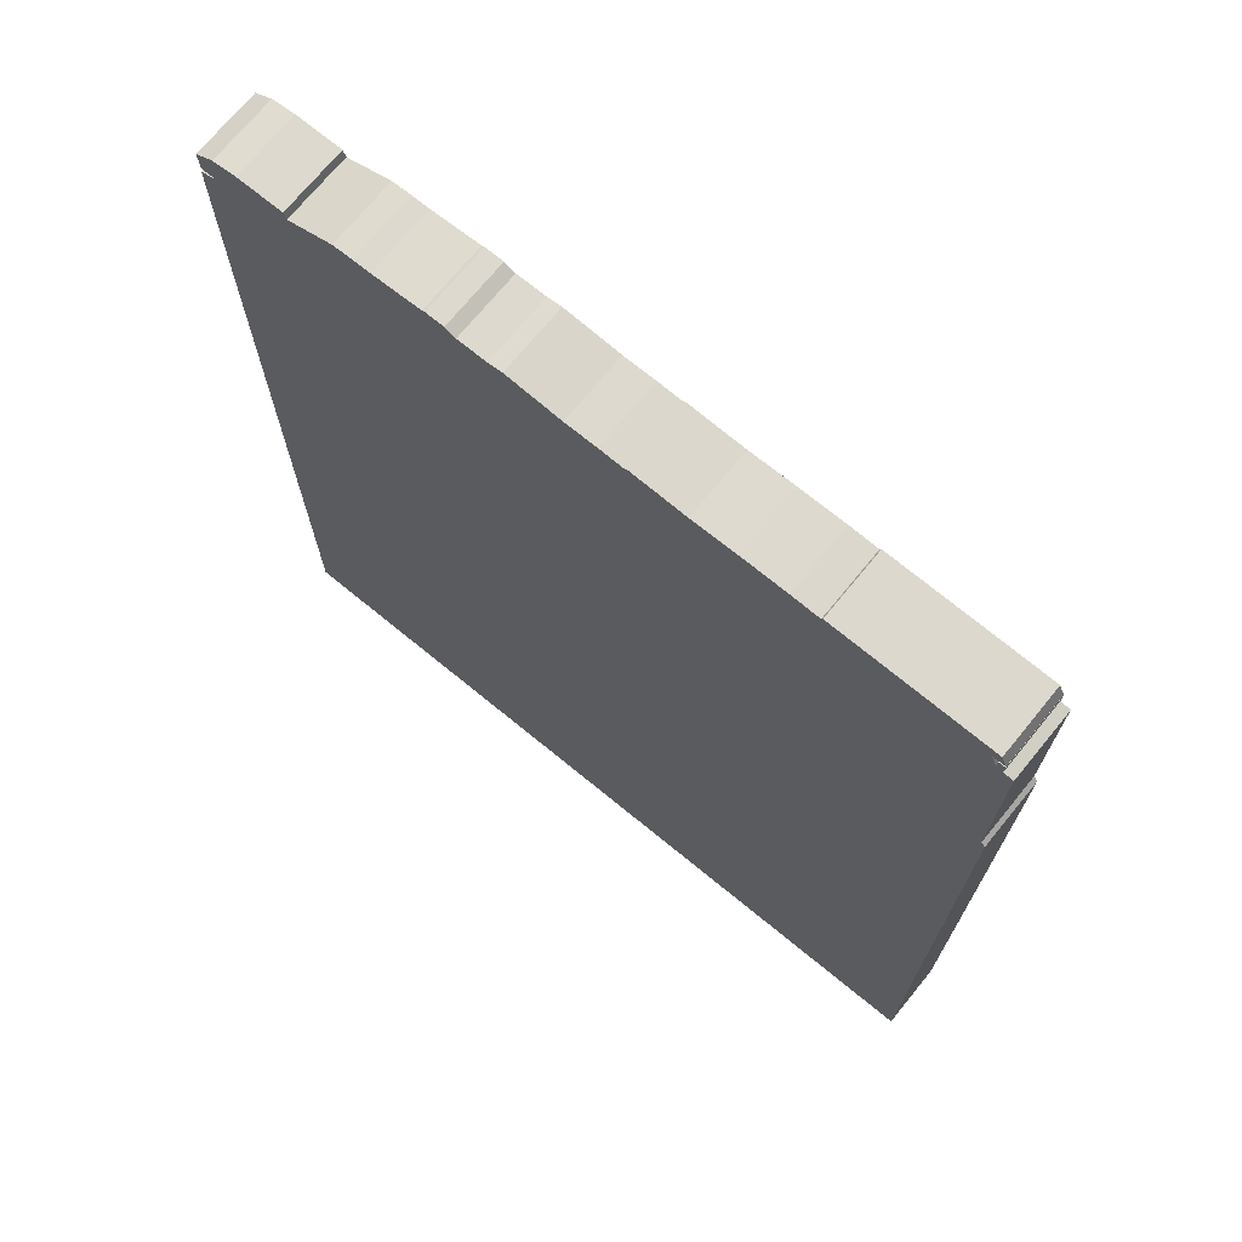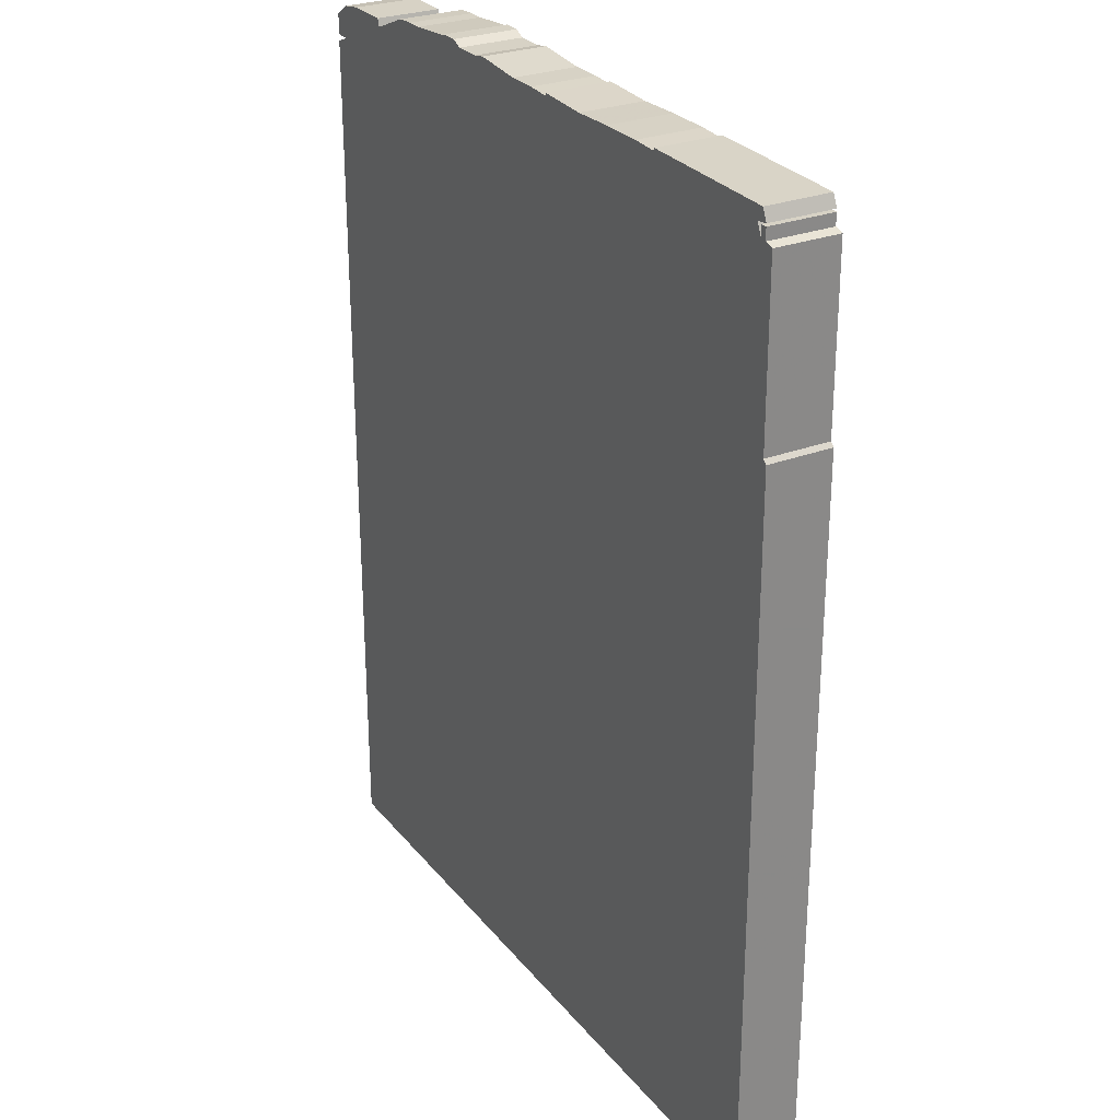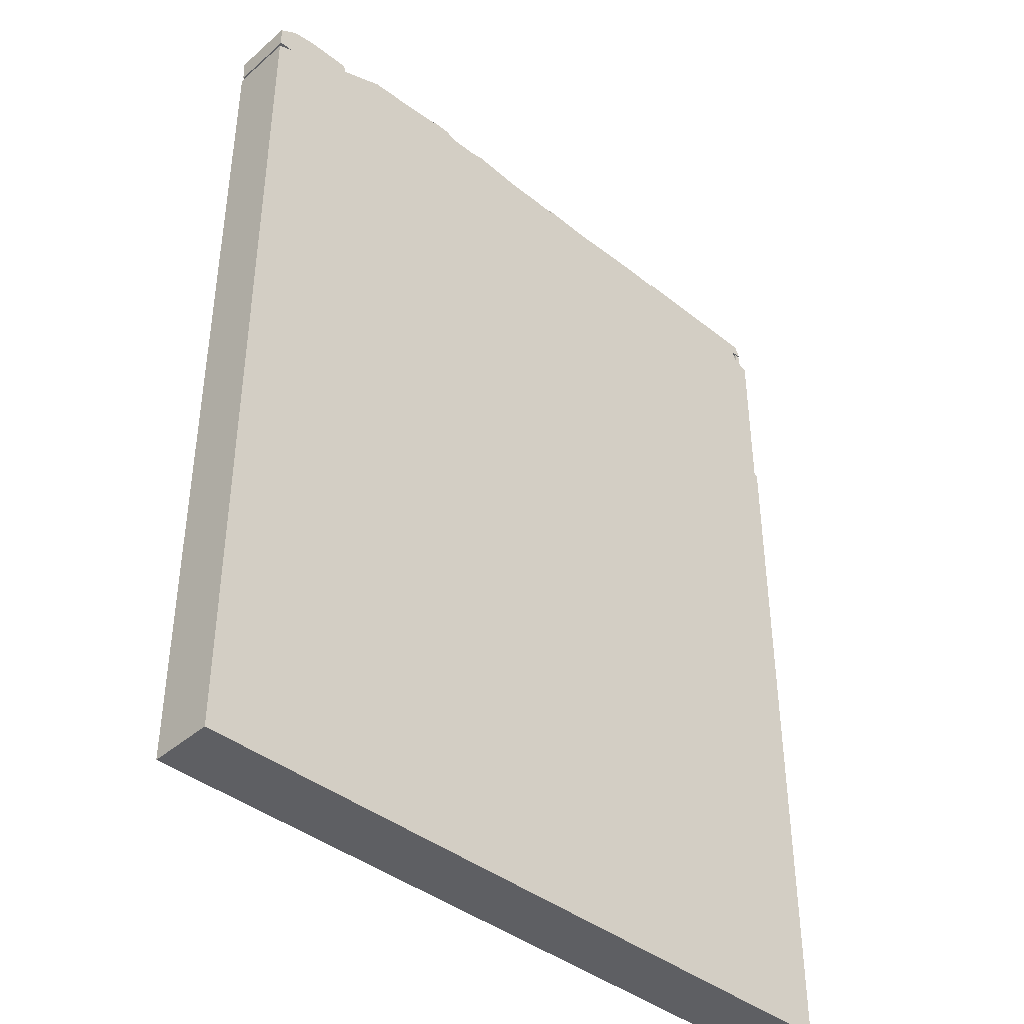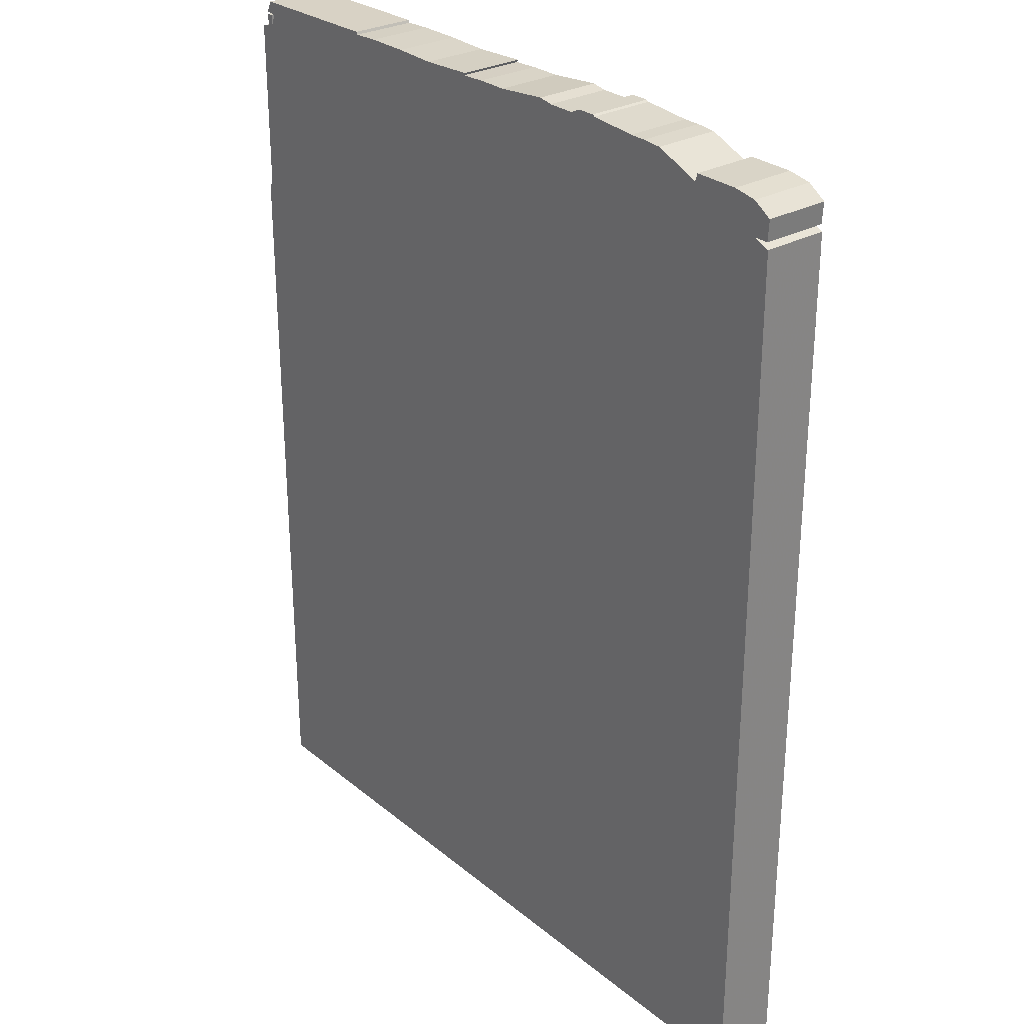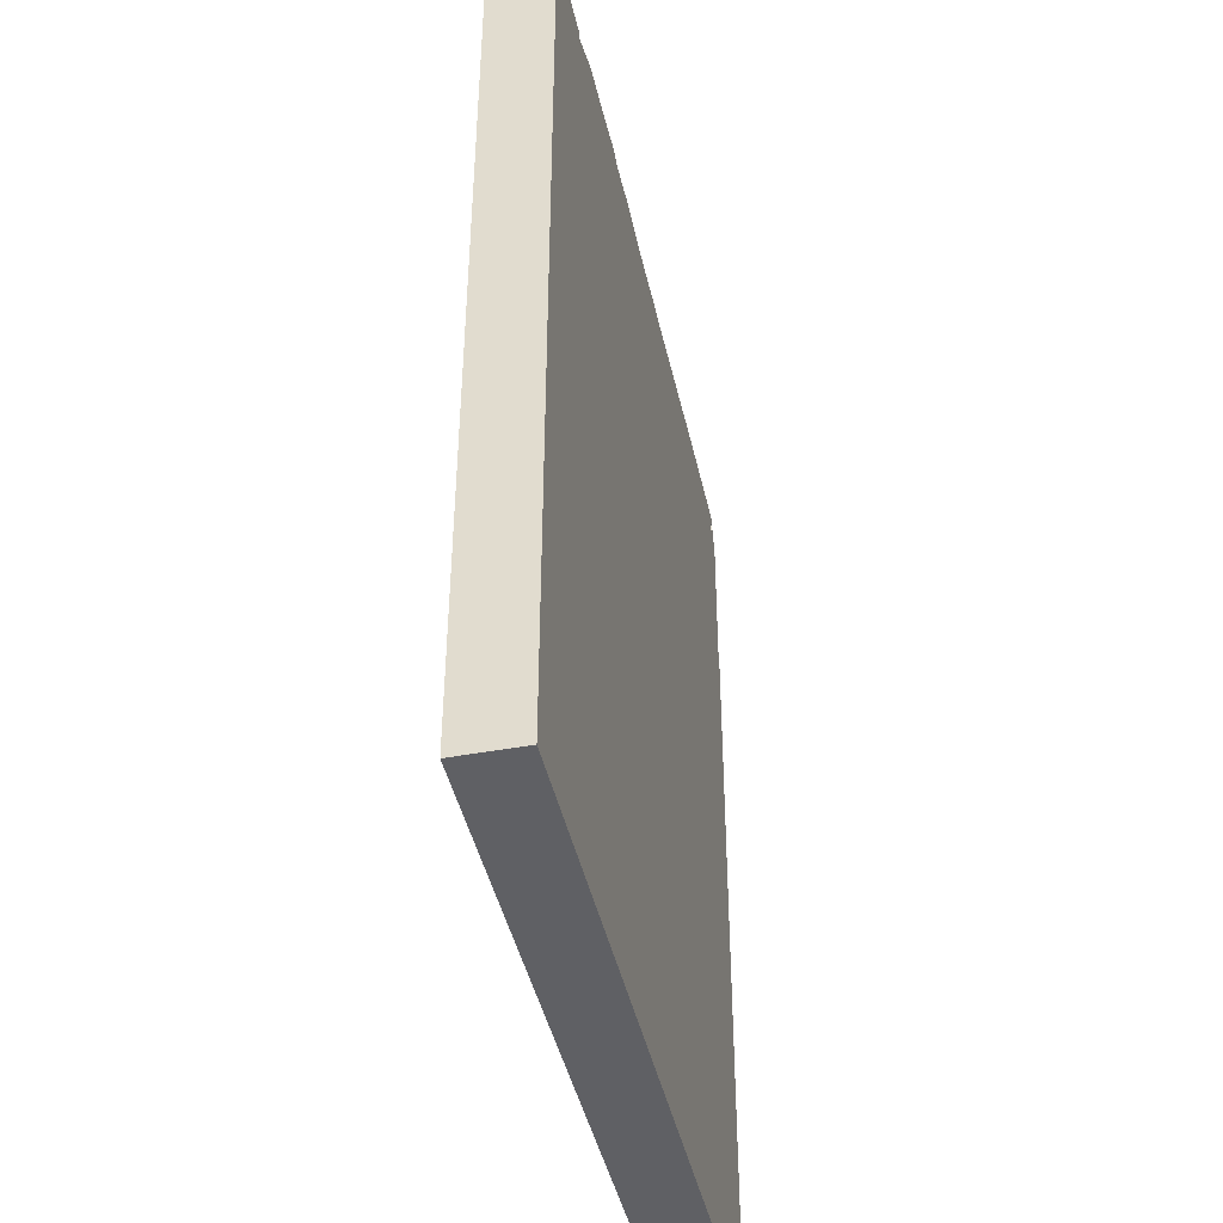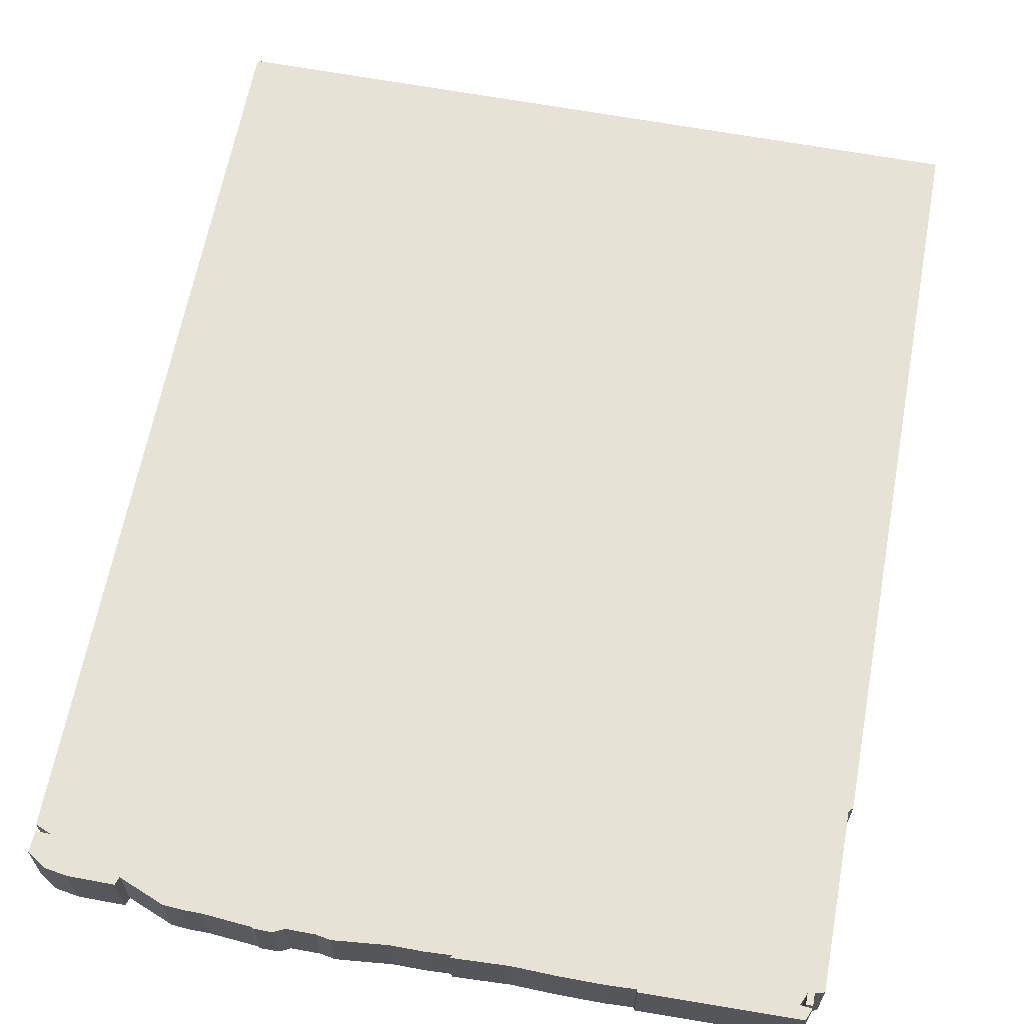
<metadata>
{"format":"obj","ext":"obj","renderer":"f3d","projection":"perspective","resolution":1024,"background":"white","views":[{"elev":71.7,"azim":-140.7,"up":"+Y"},{"elev":27.6,"azim":-120.4,"up":"+Y"},{"elev":-41.2,"azim":136.4,"up":"+Y"},{"elev":28.6,"azim":50.4,"up":"+Y"},{"elev":-43.8,"azim":102.4,"up":"+Y"},{"elev":63.8,"azim":-169.4,"up":"+Z"}]}
</metadata>
<code>
g sbg_cityforest_sn_building02
v 0.95 7.29 0
v 0.73 7.29 0
v 0.62 7.31 0
v 0.2 7.27 0
v -0.04 7.27 0
v -0.24 7.26 0
v -0.23 7.28 0
v -0.66 7.26 0
v -1 7.27 0
v -1.34 7.27 0
v -1.55 7.26 0
v -1.56 7.28 0
v -2.73 7.26 0
v -2.77 7.17 0
v -2.68 7.16 0
v -2.72 7.07 0
v -2.72 7.15 0
v -2.77 7.15 0
v -2.77 7.06 0
v -2.84 7.04 0
v -2.84 5.7 0
v -2.87 5.67 0
v -2.87 0 0
v 2.88 0 0
v 2.88 6.87 0
v 2.76 6.92 0
v 2.87 6.92 0
v 2.88 7.08 0
v 2.74 7.17 0
v 2.56 7.2 0
v 2.21 7.2 0
v 2.19 7.14 0
v 1.84 7.28 0
v 1.69 7.29 0
v 1.56 7.29 0
v 1.19 7.32 0
v 1.17 7.33 0
v 1.03 7.33 0
v 0.95 7.29 0.5
v 0.73 7.29 0.5
v 0.62 7.31 0.5
v 0.2 7.27 0.5
v -0.04 7.27 0.5
v -0.24 7.26 0.5
v -0.23 7.28 0.5
v -0.66 7.26 0.5
v -1 7.27 0.5
v -1.34 7.27 0.5
v -1.55 7.26 0.5
v -1.56 7.28 0.5
v -2.73 7.26 0.5
v -2.77 7.17 0.5
v -2.68 7.16 0.5
v -2.72 7.07 0.5
v -2.72 7.15 0.5
v -2.77 7.15 0.5
v -2.77 7.06 0.5
v -2.84 7.04 0.5
v -2.84 5.7 0.5
v -2.87 5.67 0.5
v -2.87 0 0.5
v 2.88 0 0.5
v 2.88 6.87 0.5
v 2.76 6.92 0.5
v 2.87 6.92 0.5
v 2.88 7.08 0.5
v 2.74 7.17 0.5
v 2.56 7.2 0.5
v 2.21 7.2 0.5
v 2.19 7.14 0.5
v 1.84 7.28 0.5
v 1.69 7.29 0.5
v 1.56 7.29 0.5
v 1.19 7.32 0.5
v 1.17 7.33 0.5
v 1.03 7.33 0.5
g sbg_cityforest_sn_building02_0
f 38 37 36
f 38 36 1
f 35 34 32
f 34 33 32
f 32 1 35
f 32 31 30
f 32 30 26
f 26 29 28
f 27 26 28
f 1 36 35
f 26 30 29
f 24 1 26
f 26 25 24
f 2 1 24
f 23 22 21
f 21 20 19
f 23 21 24
f 19 18 16
f 21 19 16
f 18 17 16
f 21 16 11
f 15 14 13
f 15 13 12
f 16 15 11
f 15 12 11
f 21 11 10
f 21 10 9
f 21 9 8
f 8 7 6
f 21 8 6
f 21 6 5
f 21 5 4
f 24 21 4
f 4 3 2
f 4 2 24
f 1 32 26
f 37 74 36
f 74 37 75
f 38 75 37
f 75 38 76
f 1 76 38
f 76 1 39
f 35 72 34
f 72 35 73
f 33 70 32
f 70 33 71
f 34 71 33
f 71 34 72
f 31 68 30
f 68 31 69
f 32 69 31
f 69 32 70
f 29 66 28
f 66 29 67
f 27 64 26
f 64 27 65
f 28 65 27
f 65 28 66
f 36 73 35
f 73 36 74
f 30 67 29
f 67 30 68
f 25 62 24
f 62 25 63
f 26 63 25
f 63 26 64
f 2 39 1
f 39 2 40
f 22 59 21
f 59 22 60
f 23 60 22
f 60 23 61
f 20 57 19
f 57 20 58
f 21 58 20
f 58 21 59
f 24 61 23
f 61 24 62
f 19 56 18
f 56 19 57
f 17 54 16
f 54 17 55
f 18 55 17
f 55 18 56
f 14 51 13
f 51 14 52
f 15 52 14
f 52 15 53
f 13 50 12
f 50 13 51
f 16 53 15
f 53 16 54
f 12 49 11
f 49 12 50
f 11 48 10
f 48 11 49
f 10 47 9
f 47 10 48
f 9 46 8
f 46 9 47
f 7 44 6
f 44 7 45
f 8 45 7
f 45 8 46
f 6 43 5
f 43 6 44
f 5 42 4
f 42 5 43
f 3 40 2
f 40 3 41
f 4 41 3
f 41 4 42
f 74 75 76
f 39 74 76
f 70 72 73
f 70 71 72
f 73 39 70
f 68 69 70
f 64 68 70
f 66 67 64
f 66 64 65
f 73 74 39
f 67 68 64
f 64 39 62
f 62 63 64
f 62 39 40
f 59 60 61
f 57 58 59
f 62 59 61
f 54 56 57
f 54 57 59
f 54 55 56
f 49 54 59
f 51 52 53
f 50 51 53
f 49 53 54
f 49 50 53
f 48 49 59
f 47 48 59
f 46 47 59
f 44 45 46
f 44 46 59
f 43 44 59
f 42 43 59
f 42 59 62
f 40 41 42
f 62 40 42
f 64 70 39

</code>
